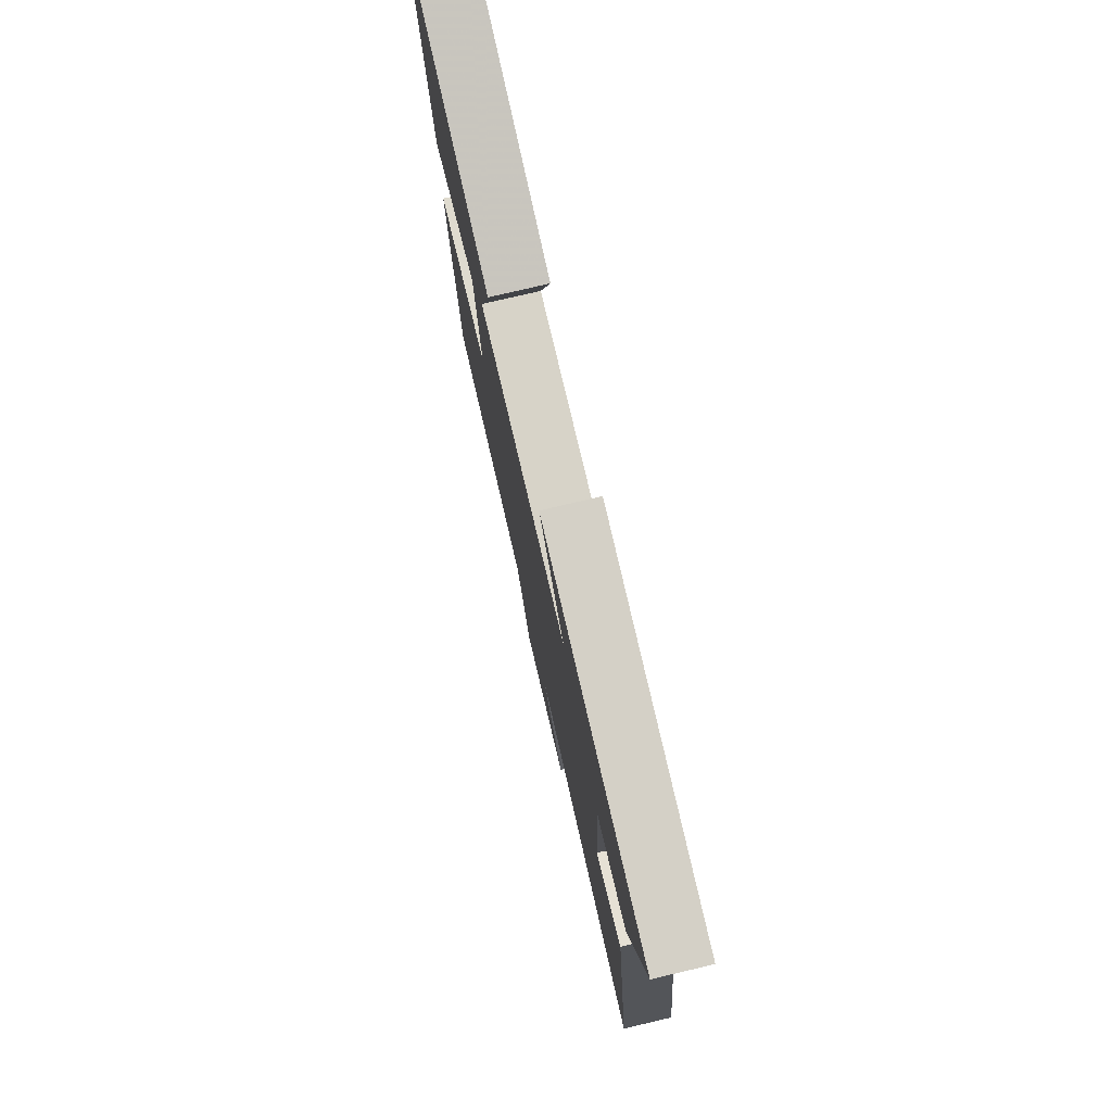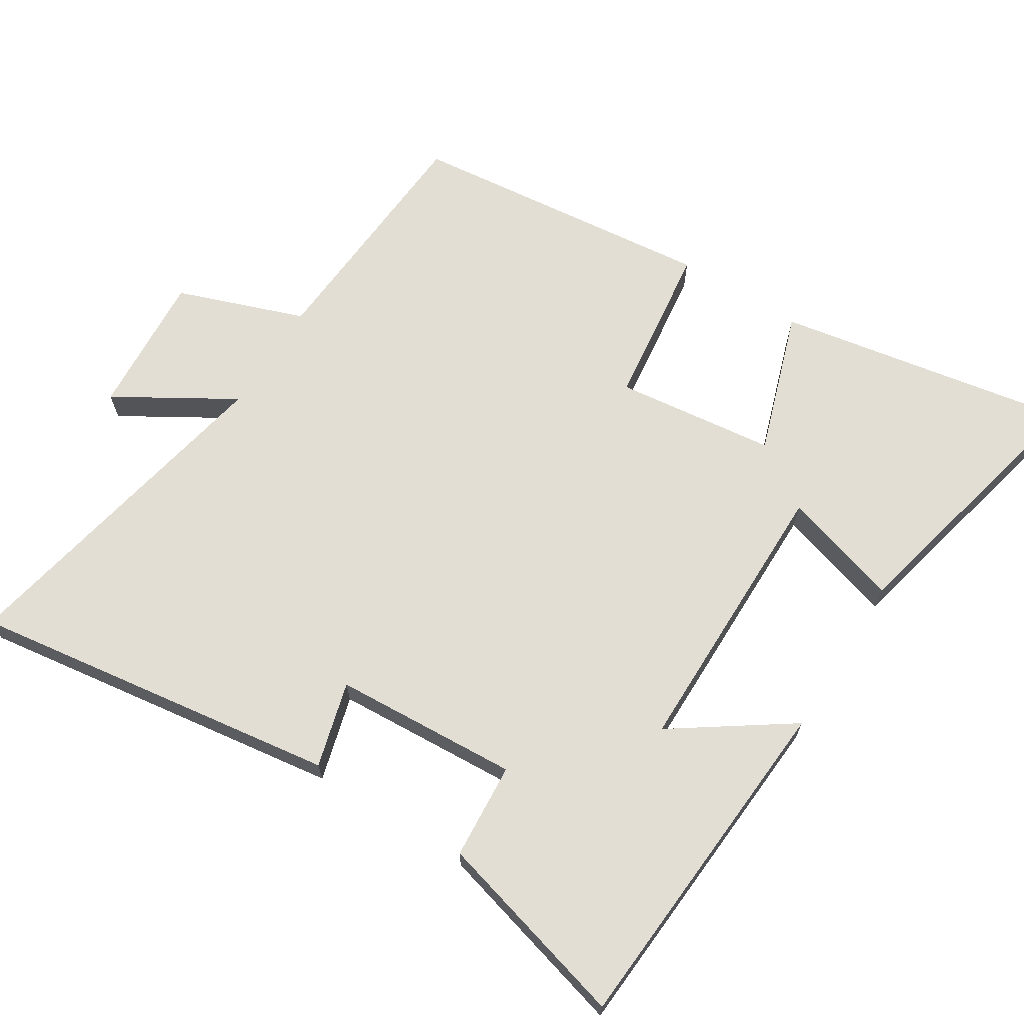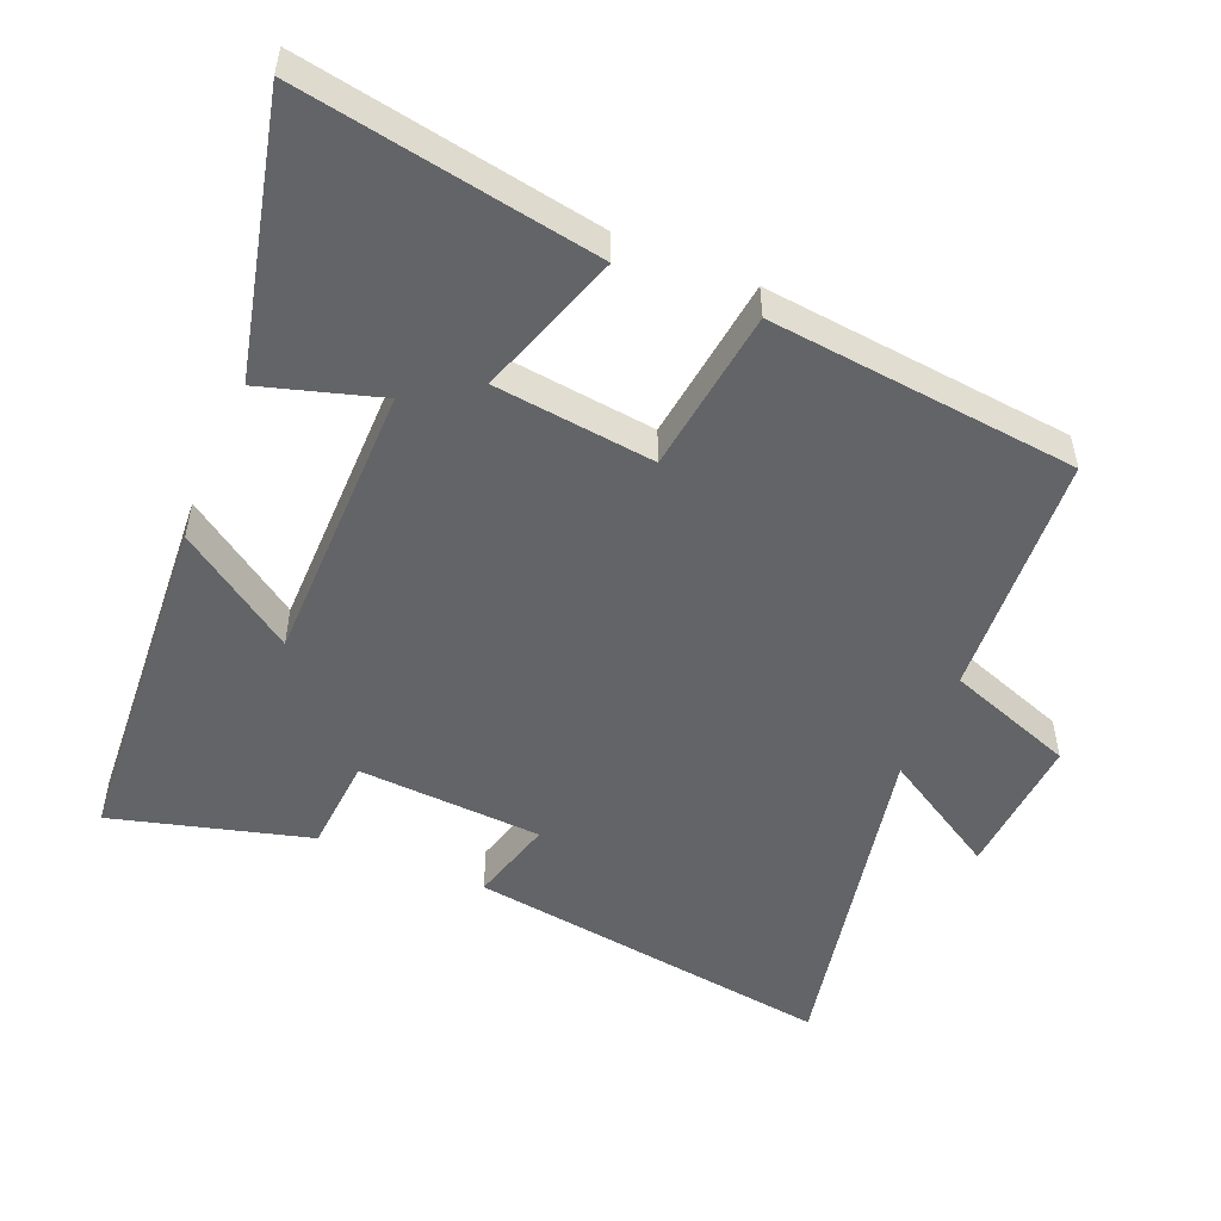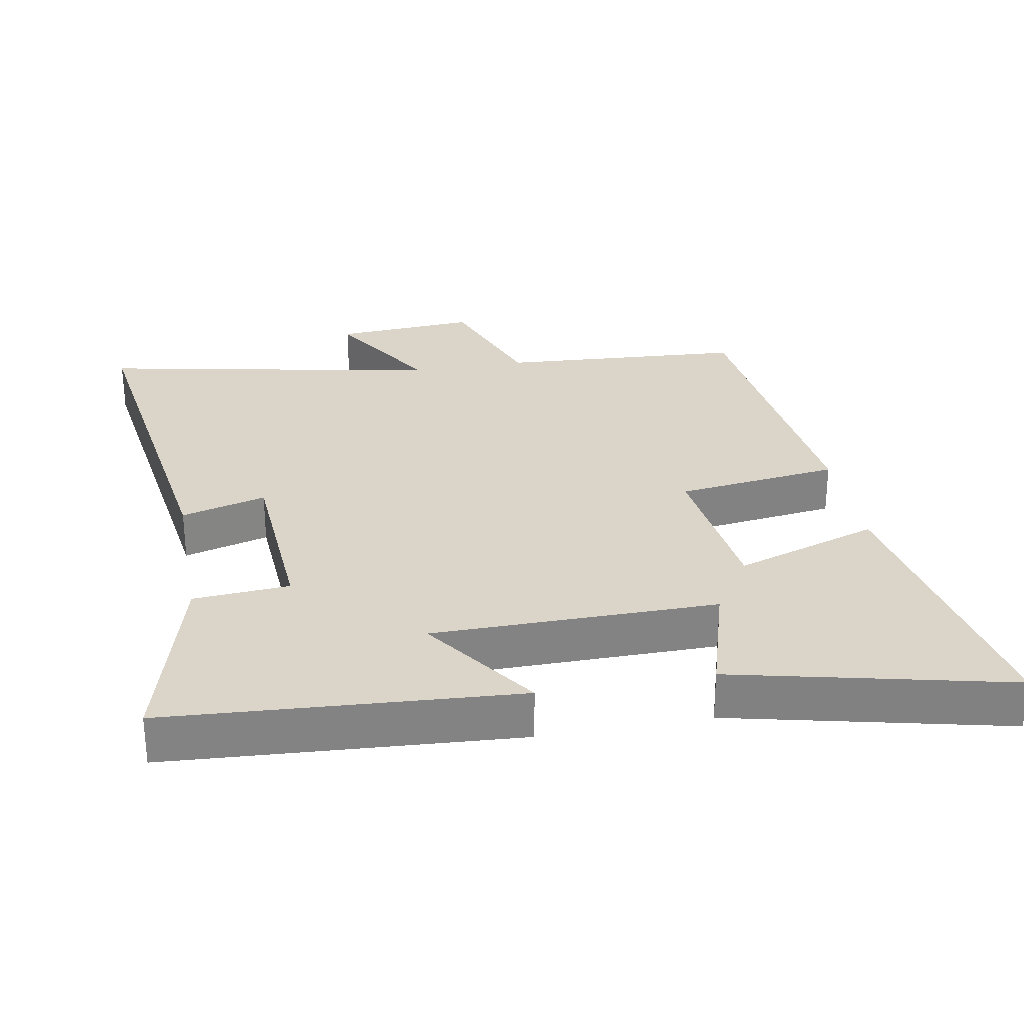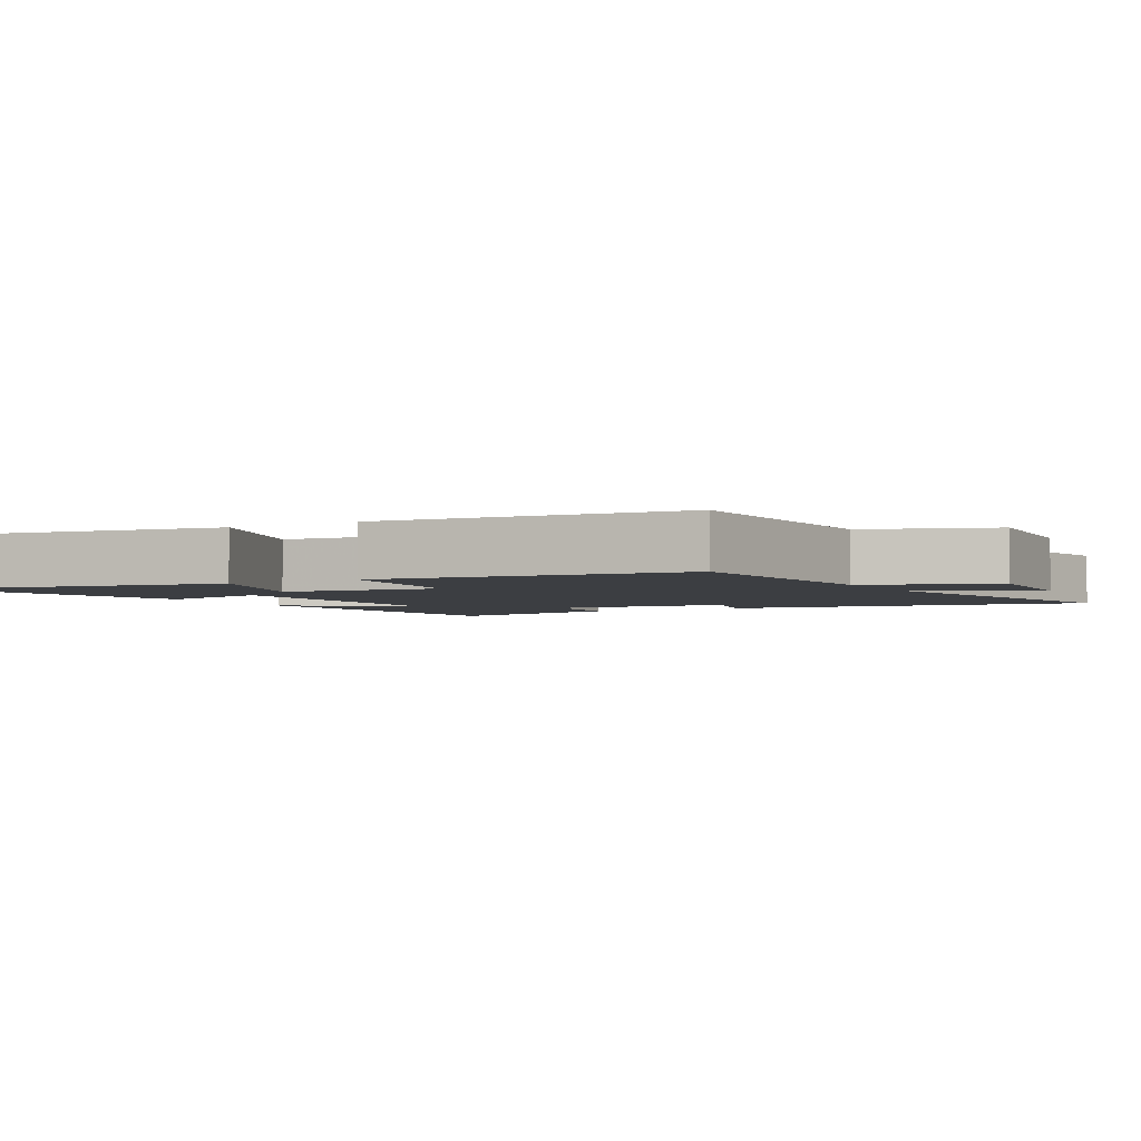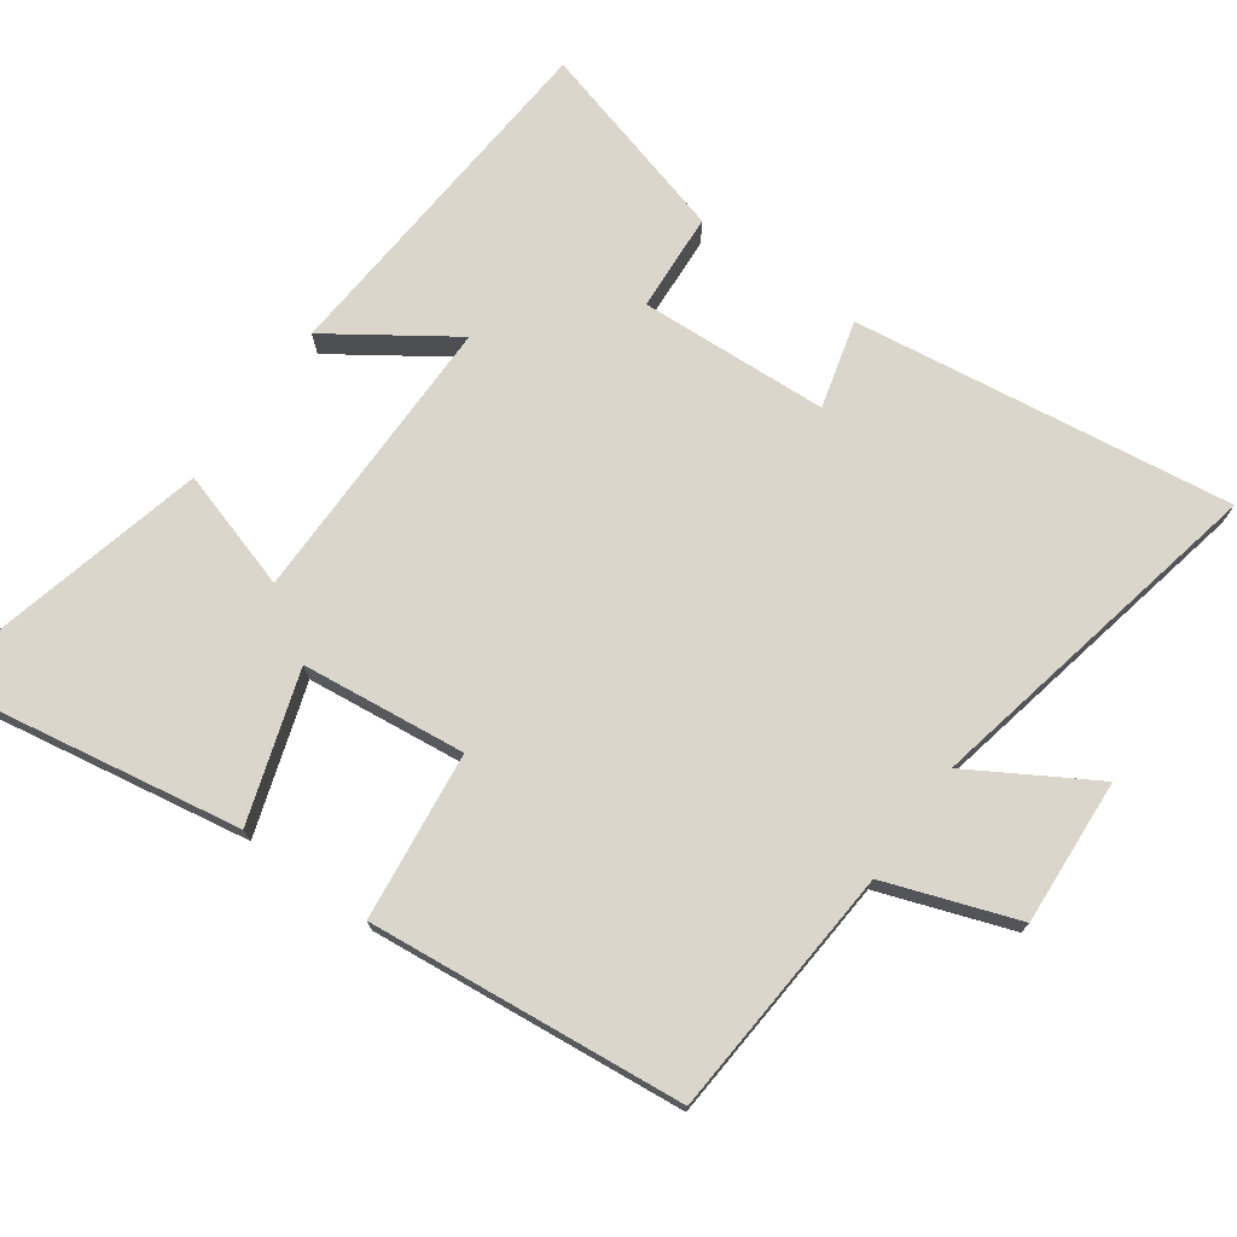
<metadata>
{"format":"obj","ext":"obj","renderer":"f3d","projection":"perspective","resolution":1024,"background":"white","views":[{"elev":77.0,"azim":-103.2,"up":"+Z"},{"elev":67.2,"azim":-57.8,"up":"+Y"},{"elev":-51.1,"azim":67.3,"up":"+Y"},{"elev":29.2,"azim":-10.4,"up":"+Y"},{"elev":-3.2,"azim":119.0,"up":"+Y"},{"elev":73.5,"azim":126.0,"up":"+Y"}]}
</metadata>
<code>
v 0.452 0.07 -0.476
v 0.094 0.07 -0.5
v 0.027 0.07 -0.685
v -0.181 0.07 -0.671
v -0.078 0.07 -0.5
v -0.577 0.07 -0.6
v -0.5 0.07 -0.063
v -0.376 0.07 -0.097
v -0.36 0.07 0.171
v -0.5 0.07 0.181
v -0.577 0.07 0.466
v -0.07 0.07 0.5
v -0.187 0.07 0.331
v 0.227 0.07 0.329
v 0.176 0.07 0.5
v 0.577 0.07 0.594
v 0.5 0.07 0.163
v 0.29 0.07 0.233
v 0.262 0.07 0.001
v 0.5 0.07 -0.029
v 0.452 0 -0.476
v 0.094 0 -0.5
v 0.027 0 -0.685
v -0.181 0 -0.671
v -0.078 0 -0.5
v -0.577 0 -0.6
v -0.5 0 -0.063
v -0.376 0 -0.097
v -0.36 0 0.171
v -0.5 0 0.181
v -0.577 0 0.466
v -0.07 0 0.5
v -0.187 0 0.331
v 0.227 0 0.329
v 0.176 0 0.5
v 0.577 0 0.594
v 0.5 0 0.163
v 0.29 0 0.233
v 0.262 0 0.001
v 0.5 0 -0.029
f 19 20 1 2
f 18 19 2 3
f 15 16 17 18
f 14 15 18
f 13 14 18 3
f 10 11 12 13
f 9 10 13
f 8 9 13
f 5 6 7 8
f 5 8 13
f 3 4 5
f 3 5 13
f 22 21 40 39
f 23 22 39 38
f 38 37 36 35
f 38 35 34
f 23 38 34 33
f 33 32 31 30
f 33 30 29
f 33 29 28
f 28 27 26 25
f 33 28 25
f 25 24 23
f 33 25 23
f 1 21 22 2
f 2 22 23 3
f 3 23 24 4
f 4 24 25 5
f 5 25 26 6
f 6 26 27 7
f 7 27 28 8
f 8 28 29 9
f 9 29 30 10
f 10 30 31 11
f 11 31 32 12
f 12 32 33 13
f 13 33 34 14
f 14 34 35 15
f 15 35 36 16
f 16 36 37 17
f 17 37 38 18
f 18 38 39 19
f 19 39 40 20
f 20 40 21 1

</code>
